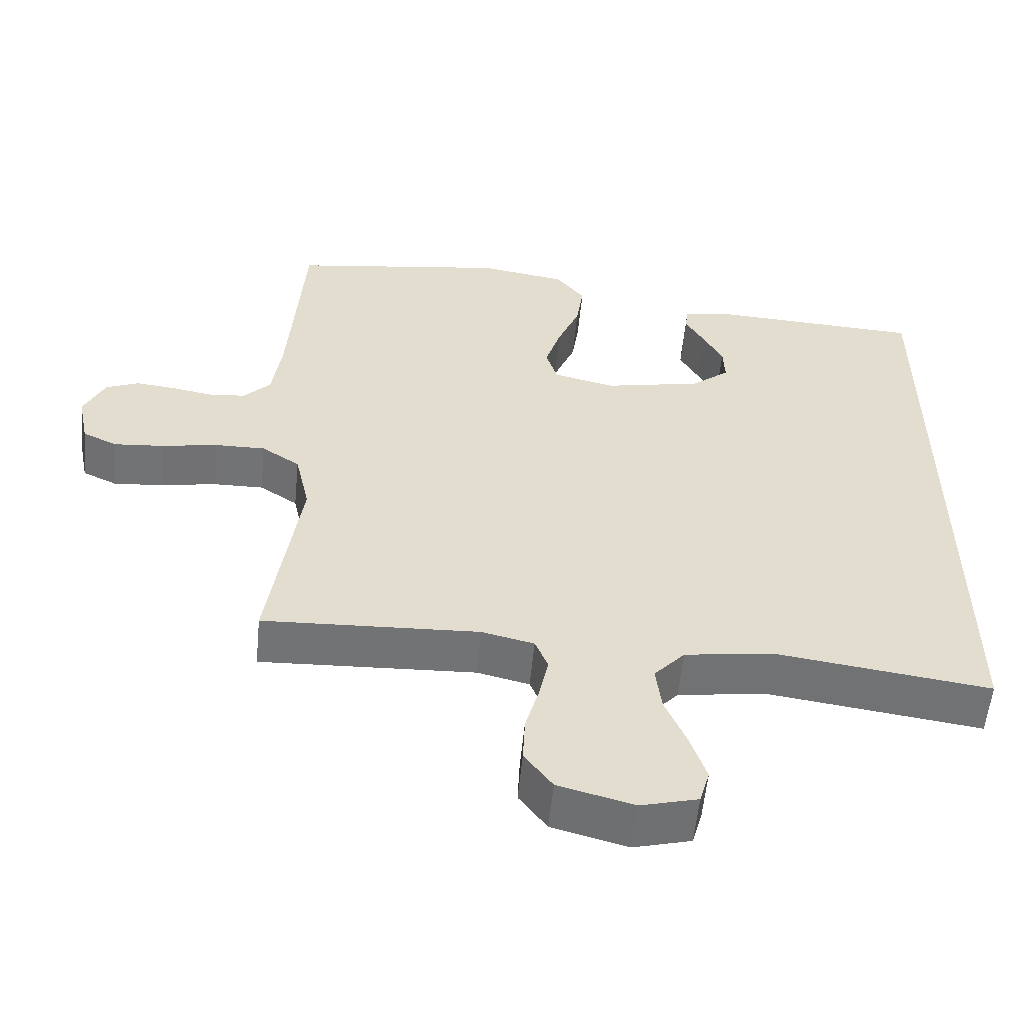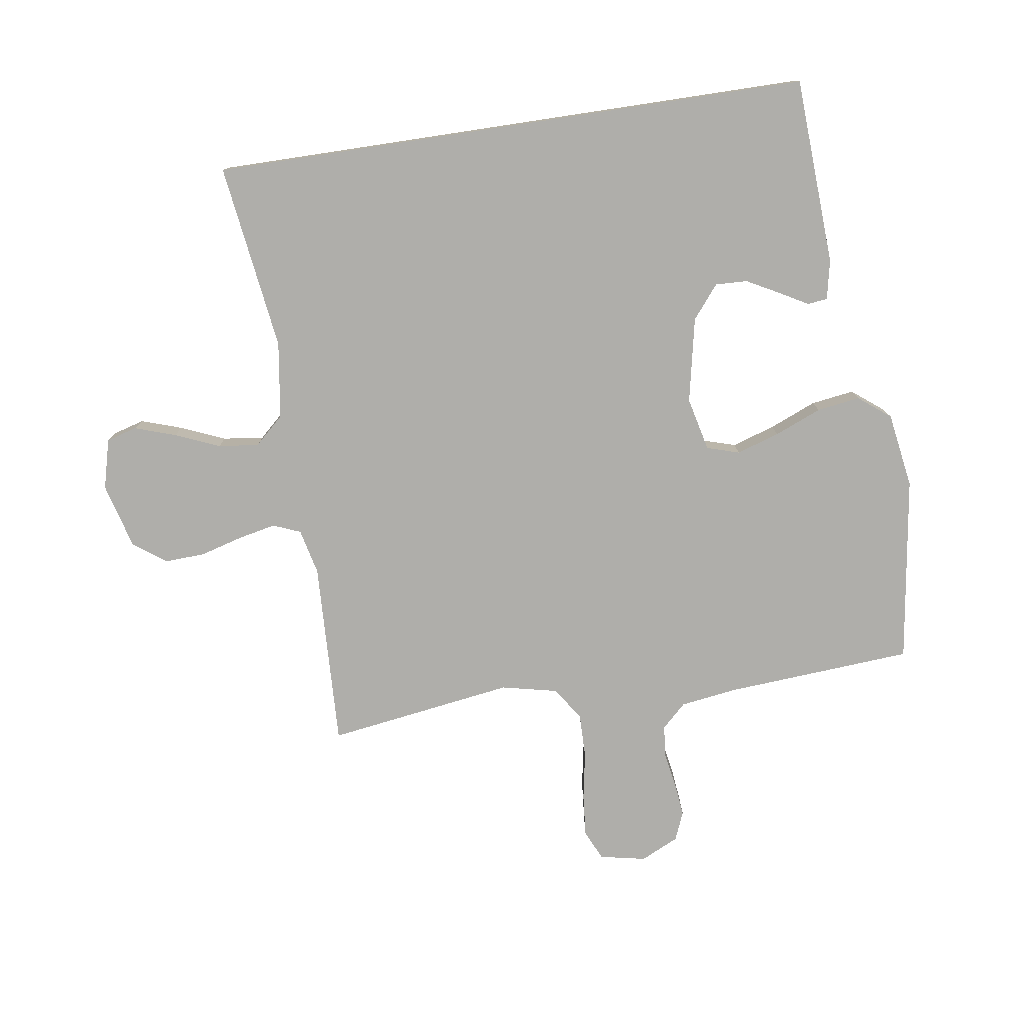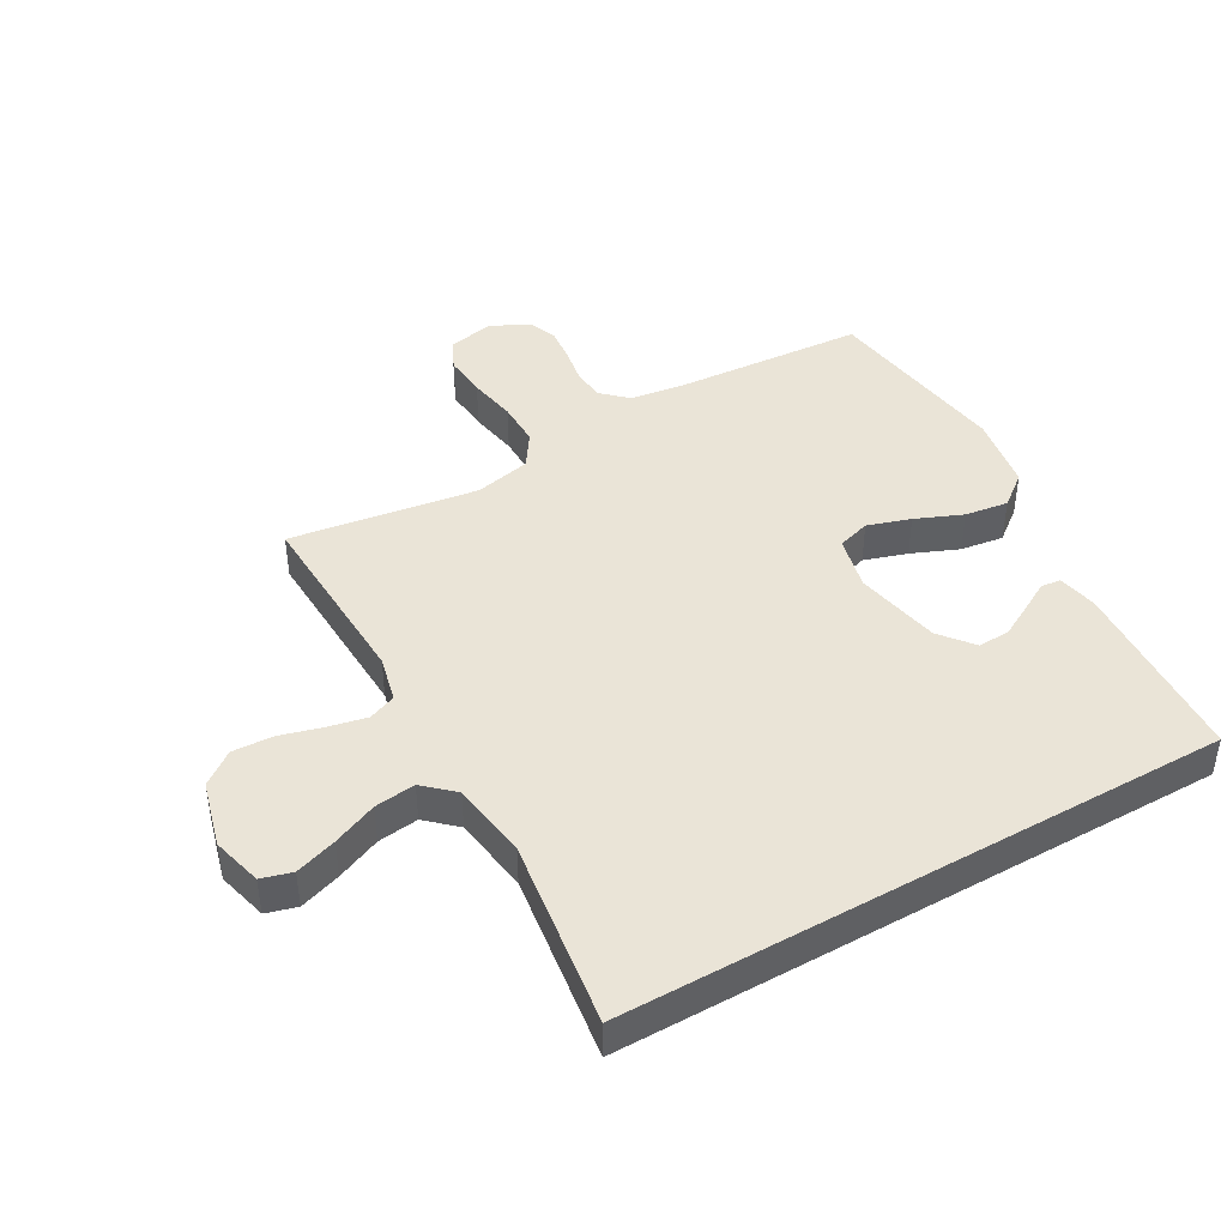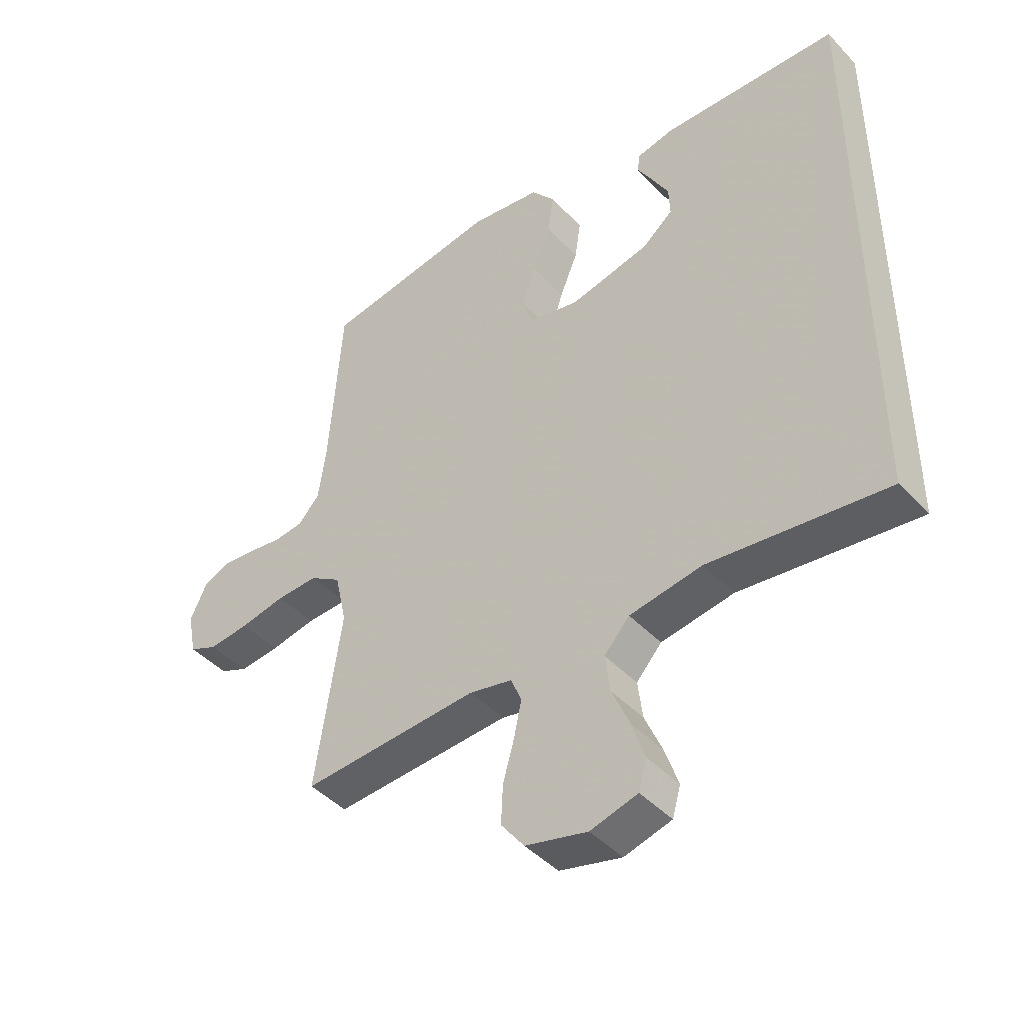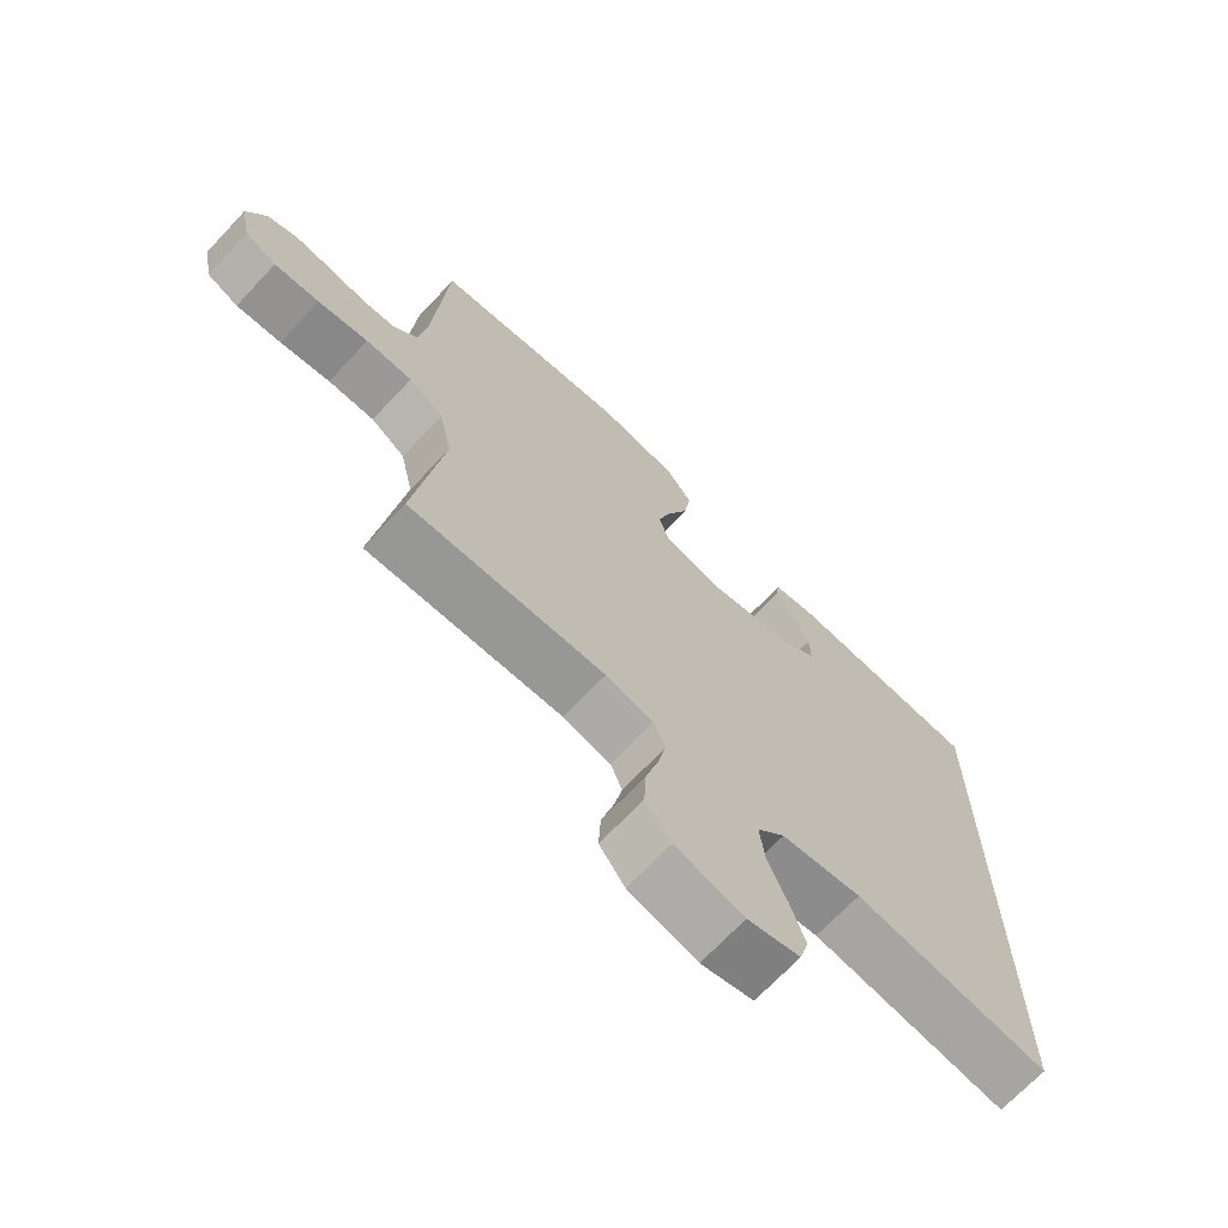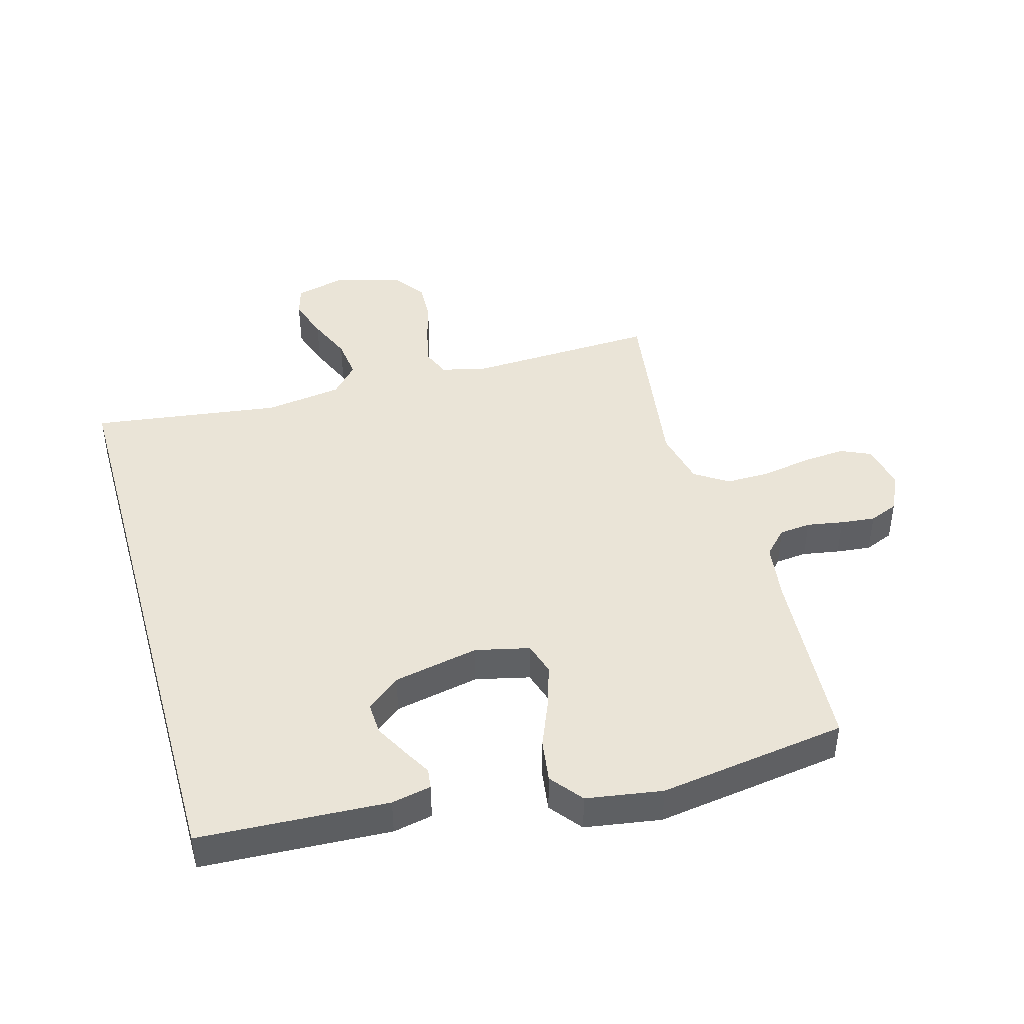
<metadata>
{"format":"obj","ext":"obj","renderer":"f3d","projection":"perspective","resolution":1024,"background":"white","views":[{"elev":-55.9,"azim":174.5,"up":"+Z"},{"elev":-77.6,"azim":-81.4,"up":"+Y"},{"elev":43.8,"azim":-119.6,"up":"+Y"},{"elev":-44.4,"azim":-140.2,"up":"+Z"},{"elev":-69.6,"azim":136.7,"up":"+Z"},{"elev":43.6,"azim":-15.8,"up":"+Y"}]}
</metadata>
<code>
v -0.5 0.07 -0.526
v -0.5 0.07 0.439
v -0.2 0.07 0.454
v -0.137 0.07 0.441
v -0.133 0.07 0.409
v -0.159 0.07 0.363
v -0.187 0.07 0.311
v -0.189 0.07 0.26
v -0.136 0.07 0.217
v 0 0.07 0.189
v 0.086 0.07 0.209
v 0.102 0.07 0.261
v 0.08 0.07 0.33
v 0.049 0.07 0.405
v 0.039 0.07 0.474
v 0.079 0.07 0.525
v 0.2 0.07 0.544
v 0.5 0.07 0.5
v 0.521 0.07 0.2
v 0.534 0.07 0.108
v 0.571 0.07 0.069
v 0.621 0.07 0.064
v 0.679 0.07 0.074
v 0.734 0.07 0.08
v 0.78 0.07 0.061
v 0.809 0.07 0
v 0.794 0.07 -0.074
v 0.746 0.07 -0.096
v 0.677 0.07 -0.09
v 0.6 0.07 -0.076
v 0.529 0.07 -0.075
v 0.476 0.07 -0.11
v 0.456 0.07 -0.2
v 0.5 0.07 -0.5
v 0.2 0.07 -0.487
v 0.127 0.07 -0.504
v 0.109 0.07 -0.548
v 0.122 0.07 -0.609
v 0.141 0.07 -0.677
v 0.144 0.07 -0.742
v 0.105 0.07 -0.794
v 0 0.07 -0.822
v -0.08 0.07 -0.801
v -0.094 0.07 -0.752
v -0.072 0.07 -0.686
v -0.042 0.07 -0.615
v -0.034 0.07 -0.55
v -0.077 0.07 -0.503
v -0.2 0.07 -0.485
v -0.5 0 -0.526
v -0.5 0 0.439
v -0.2 0 0.454
v -0.137 0 0.441
v -0.133 0 0.409
v -0.159 0 0.363
v -0.187 0 0.311
v -0.189 0 0.26
v -0.136 0 0.217
v 0 0 0.189
v 0.086 0 0.209
v 0.102 0 0.261
v 0.08 0 0.33
v 0.049 0 0.405
v 0.039 0 0.474
v 0.079 0 0.525
v 0.2 0 0.544
v 0.5 0 0.5
v 0.521 0 0.2
v 0.534 0 0.108
v 0.571 0 0.069
v 0.621 0 0.064
v 0.679 0 0.074
v 0.734 0 0.08
v 0.78 0 0.061
v 0.809 0 0
v 0.794 0 -0.074
v 0.746 0 -0.096
v 0.677 0 -0.09
v 0.6 0 -0.076
v 0.529 0 -0.075
v 0.476 0 -0.11
v 0.456 0 -0.2
v 0.5 0 -0.5
v 0.2 0 -0.487
v 0.127 0 -0.504
v 0.109 0 -0.548
v 0.122 0 -0.609
v 0.141 0 -0.677
v 0.144 0 -0.742
v 0.105 0 -0.794
v 0 0 -0.822
v -0.08 0 -0.801
v -0.094 0 -0.752
v -0.072 0 -0.686
v -0.042 0 -0.615
v -0.034 0 -0.55
v -0.077 0 -0.503
v -0.2 0 -0.485
f 44 45 46
f 43 44 46
f 42 43 46
f 41 42 46
f 40 41 46
f 39 40 46
f 38 39 46
f 37 38 46 47
f 36 37 47 48
f 33 34 35
f 36 48 49
f 35 36 49
f 33 35 49
f 32 33 49
f 28 29 30
f 27 28 30
f 26 27 30
f 25 26 30
f 24 25 30
f 23 24 30
f 22 23 30
f 21 22 30 31
f 32 49 1
f 31 32 1
f 21 31 1
f 20 21 1
f 17 18 19
f 16 17 19
f 15 16 19
f 14 15 19
f 13 14 19
f 4 5 6
f 3 4 6
f 2 3 6
f 2 6 7
f 1 2 7 8
f 12 13 19 20
f 11 12 20
f 10 11 20 1
f 9 10 1
f 1 8 9
f 95 94 93
f 95 93 92
f 95 92 91
f 95 91 90
f 95 90 89
f 95 89 88
f 95 88 87
f 96 95 87 86
f 97 96 86 85
f 84 83 82
f 98 97 85
f 98 85 84
f 98 84 82
f 98 82 81
f 79 78 77
f 79 77 76
f 79 76 75
f 79 75 74
f 79 74 73
f 79 73 72
f 79 72 71
f 80 79 71 70
f 50 98 81
f 50 81 80
f 50 80 70
f 50 70 69
f 68 67 66
f 68 66 65
f 68 65 64
f 68 64 63
f 68 63 62
f 55 54 53
f 55 53 52
f 55 52 51
f 56 55 51
f 57 56 51 50
f 69 68 62 61
f 69 61 60
f 50 69 60 59
f 50 59 58
f 58 57 50
f 1 50 51 2
f 2 51 52 3
f 3 52 53 4
f 4 53 54 5
f 5 54 55 6
f 6 55 56 7
f 7 56 57 8
f 8 57 58 9
f 9 58 59 10
f 10 59 60 11
f 11 60 61 12
f 12 61 62 13
f 13 62 63 14
f 14 63 64 15
f 15 64 65 16
f 16 65 66 17
f 17 66 67 18
f 18 67 68 19
f 19 68 69 20
f 20 69 70 21
f 21 70 71 22
f 22 71 72 23
f 23 72 73 24
f 24 73 74 25
f 25 74 75 26
f 26 75 76 27
f 27 76 77 28
f 28 77 78 29
f 29 78 79 30
f 30 79 80 31
f 31 80 81 32
f 32 81 82 33
f 33 82 83 34
f 34 83 84 35
f 35 84 85 36
f 36 85 86 37
f 37 86 87 38
f 38 87 88 39
f 39 88 89 40
f 40 89 90 41
f 41 90 91 42
f 42 91 92 43
f 43 92 93 44
f 44 93 94 45
f 45 94 95 46
f 46 95 96 47
f 47 96 97 48
f 48 97 98 49
f 49 98 50 1

</code>
